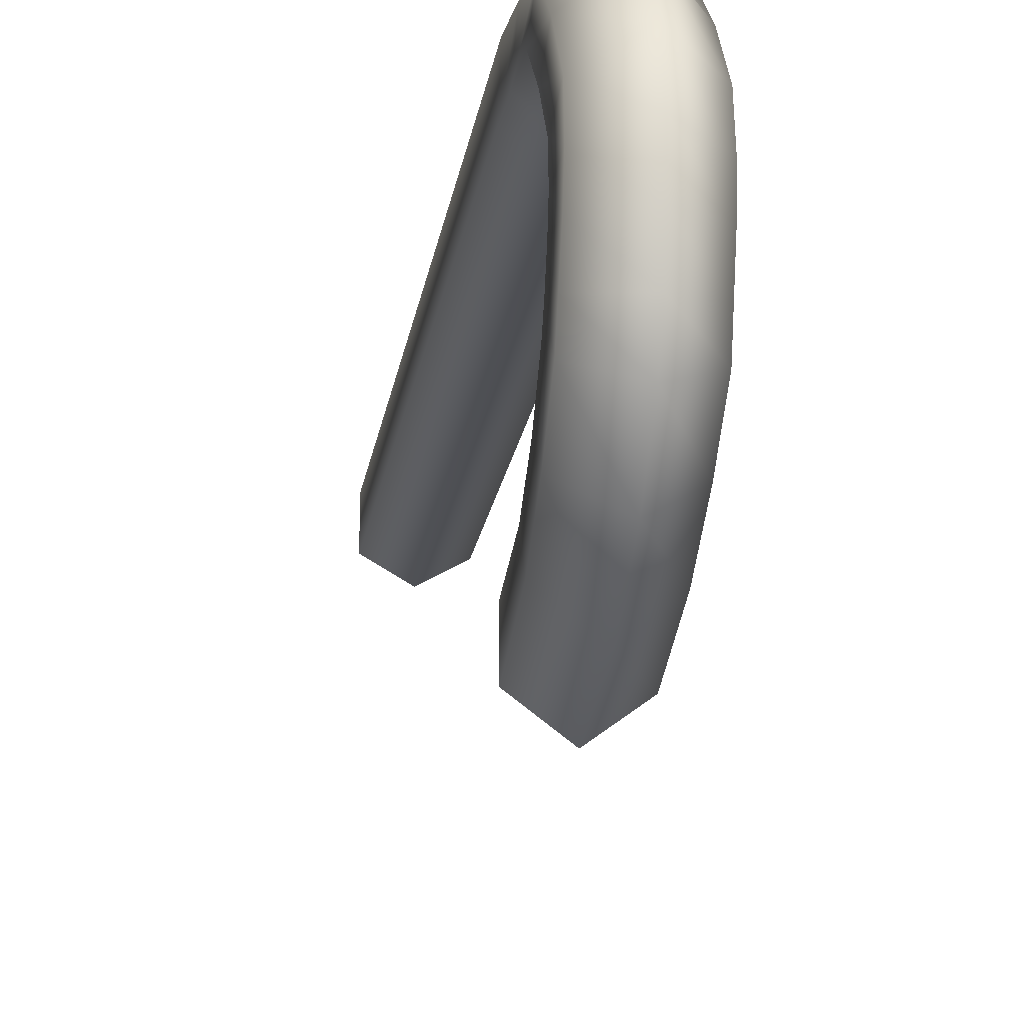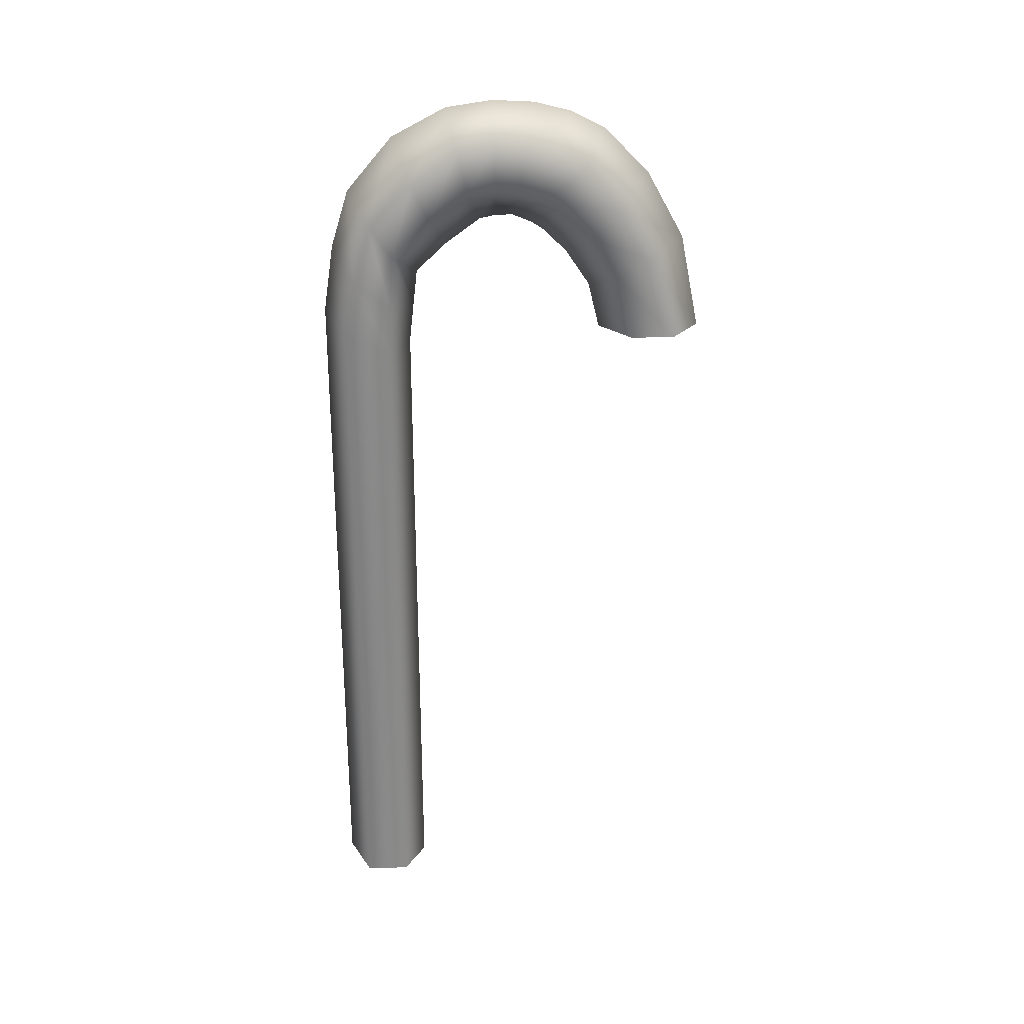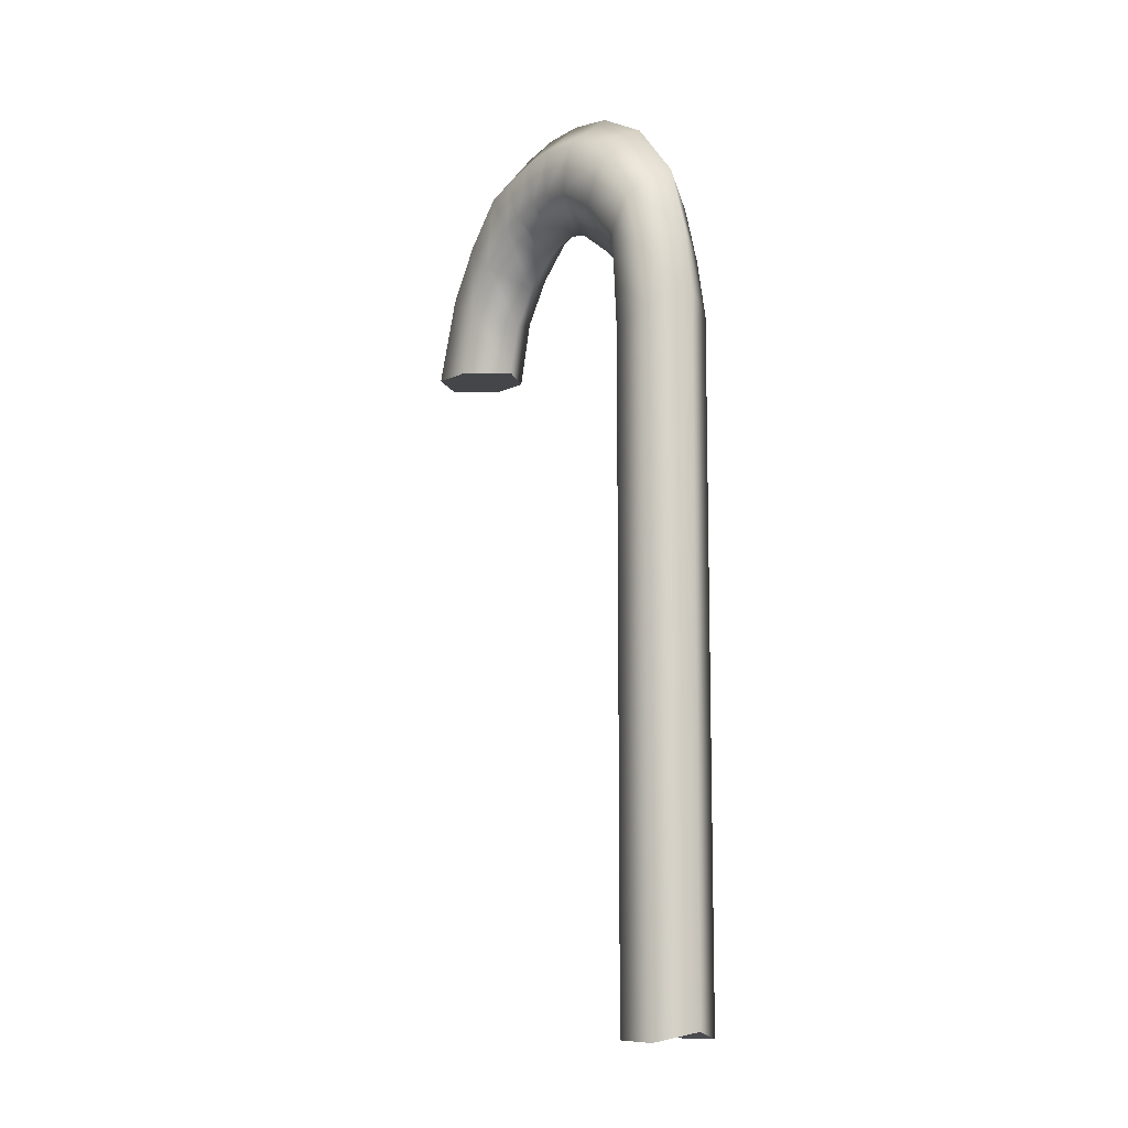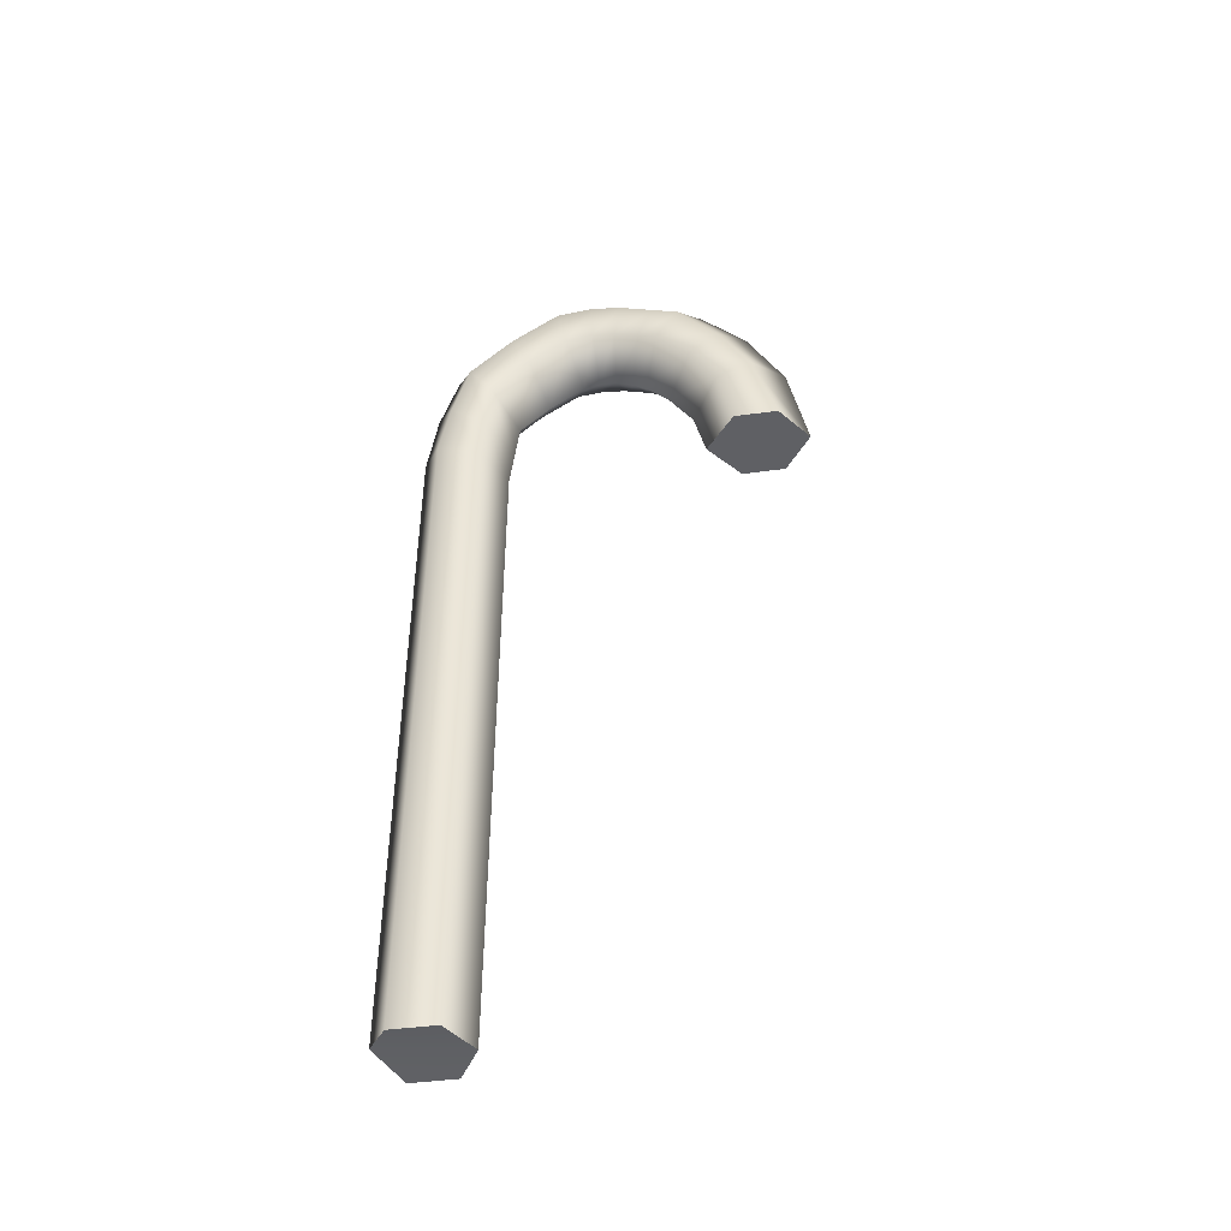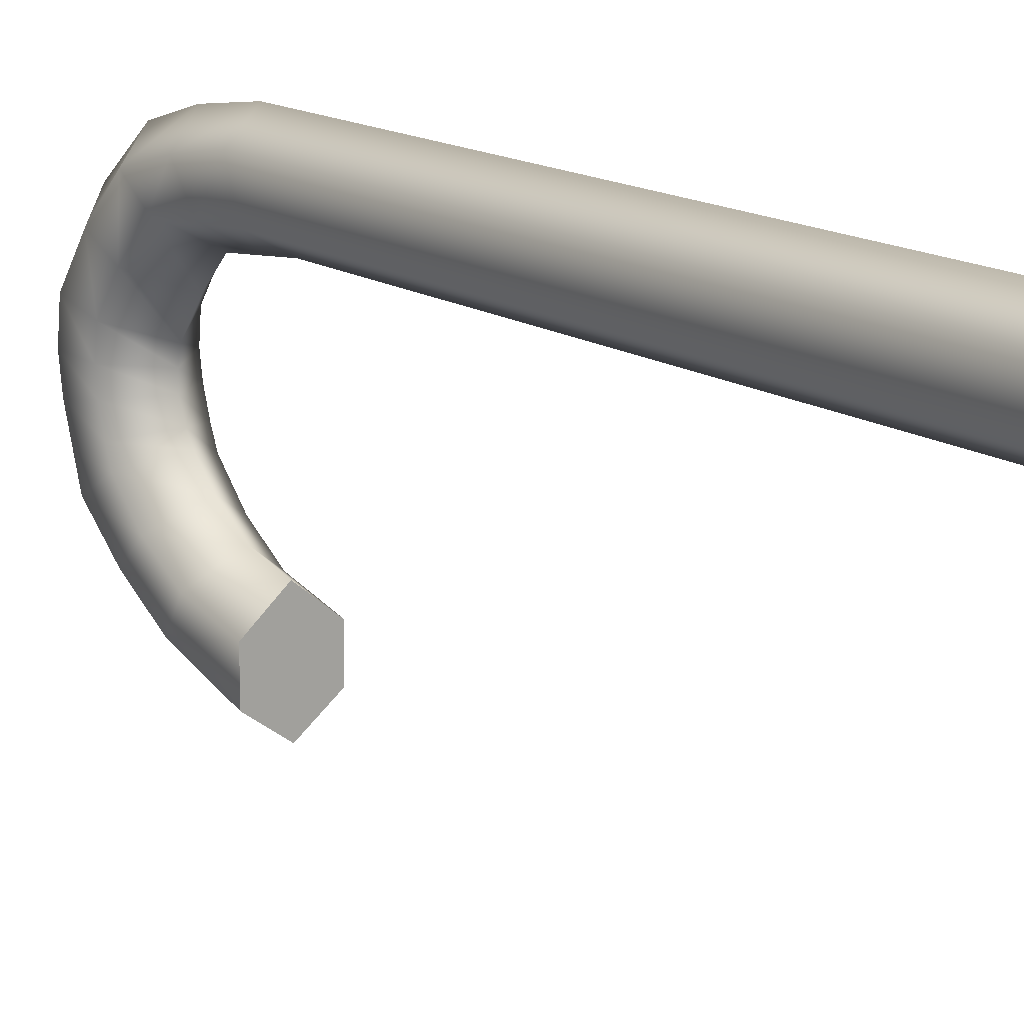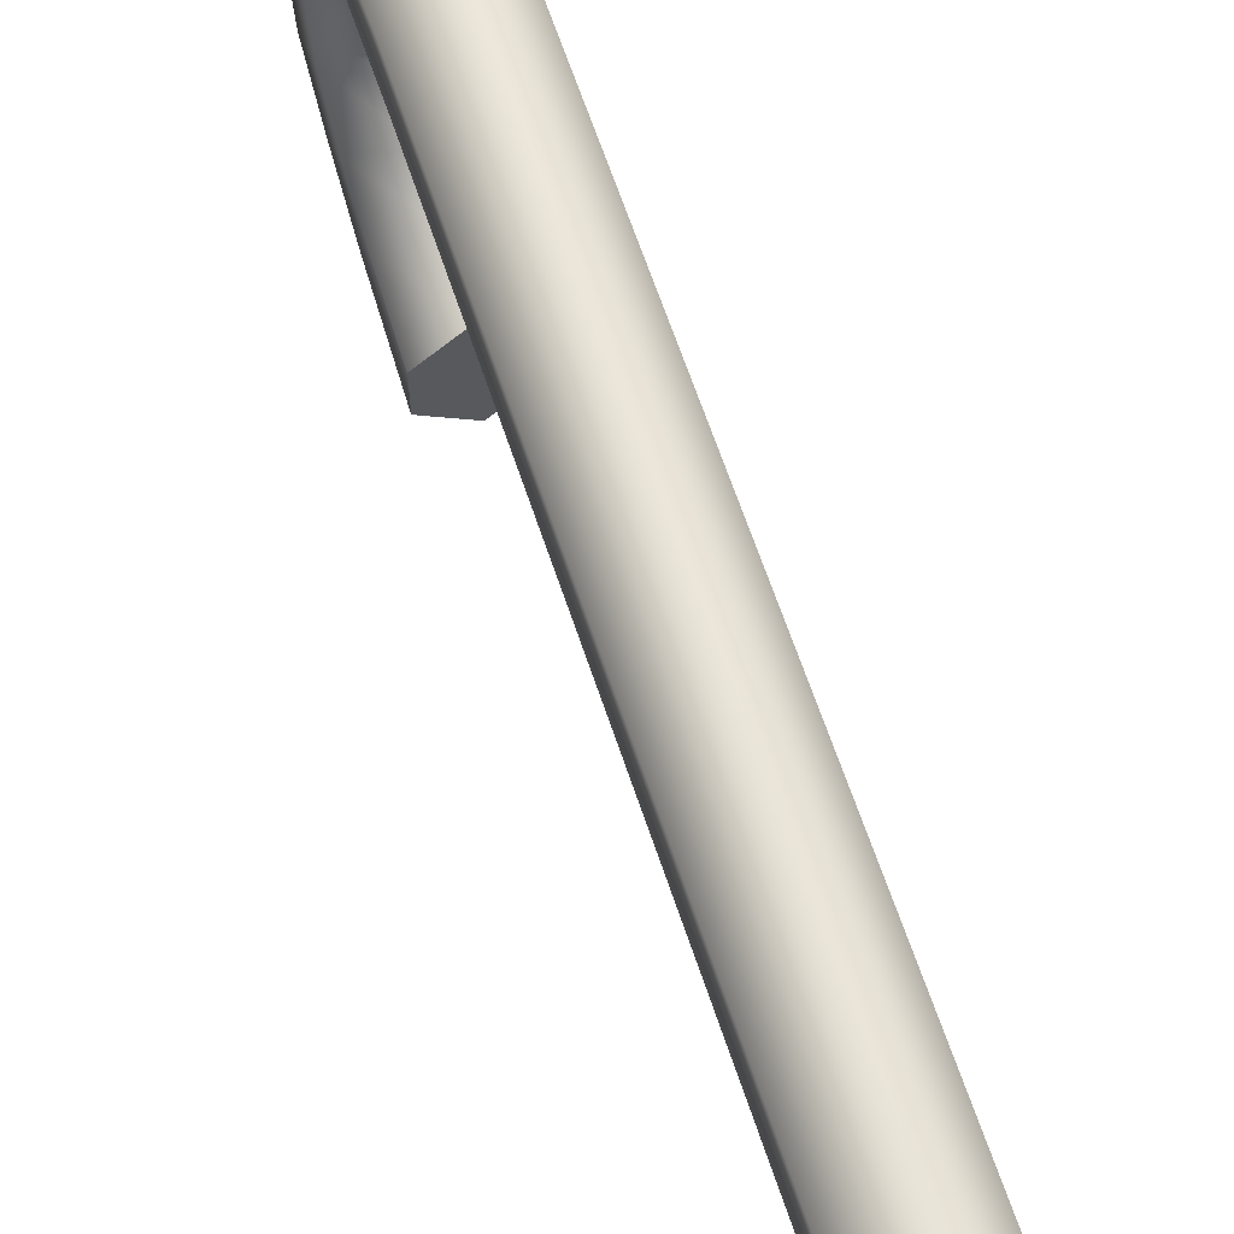
<metadata>
{"format":"obj","ext":"obj","renderer":"f3d","projection":"perspective","resolution":1024,"background":"white","views":[{"elev":-19.6,"azim":-8.3,"up":"+Y"},{"elev":26.7,"azim":-92.5,"up":"+Z"},{"elev":-9.7,"azim":141.6,"up":"+Z"},{"elev":-44.8,"azim":-81.1,"up":"+Z"},{"elev":15.7,"azim":142.6,"up":"+Y"},{"elev":64.0,"azim":161.7,"up":"+Y"}]}
</metadata>
<code>
o weapon_010
v -0.01576 0.6511 -0.1956
v -0.07985 0.6141 -0.2113
v -0.07985 0.6141 0.9387
v -0.01576 0.6511 0.9698
v -0.07985 0.5401 0.9153
v -0.07985 0.5401 -0.2113
v 0.04833 0.6141 -0.2113
v 0.04833 0.6141 0.9387
v 0.04833 0.5401 -0.2113
v 0.04833 0.5401 0.9153
v -0.01576 0.5031 -0.2113
v -0.01576 0.5031 0.9099
v -0.07985 0.5401 -0.2113
v -0.07985 0.5401 0.9153
v -0.01576 0.634 1.084
v -0.07985 0.5954 1.038
v -0.07985 0.5352 0.993
v -0.07985 0.5352 0.993
v -0.01576 0.4956 0.974
v 0.04833 0.5352 0.993
v 0.04833 0.5954 1.038
v -0.01576 0.6039 1.182
v -0.07985 0.5676 1.136
v -0.01576 0.5263 1.274
v -0.07985 0.5289 1.082
v -0.07985 0.4948 1.209
v -0.07985 0.4635 1.145
v -0.01576 0.434 1.324
v -0.07985 0.416 1.265
v -0.01576 0.3553 1.335
v -0.08032 0.3538 1.273
v -0.07985 0.3987 1.191
v -0.08032 0.3518 1.197
v 0.04879 0.3538 1.273
v 0.04833 0.416 1.265
v 0.04879 0.3518 1.197
v 0.04833 0.3987 1.191
v -0.01576 0.3495 1.137
v -0.01576 0.377 1.131
v -0.08032 0.3518 1.197
v 0.04833 0.4635 1.145
v -0.01576 0.4366 1.087
v 0.04833 0.5289 1.082
v 0.04833 0.5676 1.136
v 0.04833 0.4948 1.209
v -0.01576 0.4881 1.038
v -0.07985 0.5289 1.082
v -0.07985 0.4635 1.145
v -0.07985 0.3987 1.191
v -0.08079 0.3136 1.192
v -0.01576 0.3209 1.137
v -0.08126 0.272 1.179
v -0.01576 0.2882 1.124
v 0.04926 0.3136 1.192
v 0.04973 0.272 1.179
v 0.04926 0.3017 1.265
v 0.04973 0.2474 1.246
v -0.01576 0.2843 1.332
v -0.01576 0.2222 1.316
v -0.08173 0.2406 1.167
v -0.01576 0.2664 1.11
v -0.08079 0.1841 1.111
v -0.01576 0.227 1.07
v 0.0502 0.2406 1.167
v 0.04926 0.1841 1.111
v 0.0502 0.2012 1.231
v 0.04926 0.1377 1.159
v -0.01576 0.164 1.287
v -0.01576 0.08788 1.209
v -0.07985 0.1394 1.039
v -0.01576 0.1867 1.01
v -0.07985 0.114 0.9312
v -0.01576 0.1672 0.9311
v 0.04833 0.1394 1.039
v 0.04833 0.114 0.9312
v 0.04833 0.083 1.071
v 0.04833 0.03997 0.9314
v -0.01576 0.02444 1.095
v -0.01576 -0.008189 0.9316
v -0.07985 0.083 1.071
v -0.07985 0.03997 0.9314
v -0.07985 0.1394 1.039
v -0.07985 0.114 0.9312
v -0.08079 0.1377 1.159
v -0.08173 0.2012 1.231
v -0.08173 0.2406 1.167
v -0.08079 0.1841 1.111
v -0.08126 0.2474 1.246
v -0.08079 0.3017 1.265
v -0.08079 0.3136 1.192
v -0.08126 0.272 1.179
v 0.04833 0.6141 -0.2113
v 0.04833 0.5401 -0.2113
v -0.01576 0.5031 -0.2113
v -0.01576 0.6511 -0.1956
v -0.07985 0.6141 -0.2113
v -0.07985 0.5401 -0.2113
v -0.01576 -0.008189 0.9316
v -0.01576 0.1672 0.9311
v 0.04833 0.114 0.9312
v 0.04833 0.03997 0.9314
v -0.07985 0.114 0.9312
v -0.07985 0.03997 0.9314
f 1 2 3
f 1 3 4
f 2 5 3
f 2 6 5
f 7 1 4
f 7 4 8
f 9 7 8
f 9 8 10
f 11 9 10
f 11 10 12
f 13 11 12
f 13 12 14
f 3 15 4
f 3 16 15
f 5 16 3
f 5 17 16
f 12 18 14
f 10 19 12
f 12 19 18
f 10 20 19
f 8 20 10
f 4 15 21
f 4 21 8
f 8 21 20
f 16 22 15
f 16 23 22
f 17 23 16
f 23 24 22
f 17 25 23
f 23 26 24
f 25 26 23
f 25 27 26
f 26 28 24
f 27 29 26
f 26 29 28
f 29 30 28
f 29 31 30
f 27 32 29
f 32 31 29
f 32 33 31
f 28 30 34
f 28 34 35
f 24 28 35
f 35 34 36
f 35 36 37
f 37 36 38
f 37 38 39
f 39 38 40
f 41 37 39
f 41 39 42
f 43 41 42
f 21 43 20
f 15 44 21
f 44 41 43
f 15 22 44
f 21 44 43
f 22 24 45
f 24 35 45
f 45 37 41
f 44 45 41
f 45 35 37
f 22 45 44
f 43 42 46
f 20 43 46
f 20 46 19
f 19 46 47
f 19 47 18
f 46 42 48
f 46 48 47
f 42 49 48
f 42 39 49
f 39 40 49
f 38 50 40
f 38 51 50
f 36 51 38
f 51 52 50
f 51 53 52
f 34 54 36
f 54 53 51
f 36 54 51
f 54 55 53
f 30 56 34
f 34 56 54
f 56 55 54
f 56 57 55
f 30 58 56
f 58 57 56
f 31 58 30
f 58 59 57
f 53 60 52
f 53 61 60
f 55 61 53
f 61 62 60
f 61 63 62
f 64 63 61
f 57 64 55
f 55 64 61
f 64 65 63
f 59 66 57
f 66 65 64
f 57 66 64
f 66 67 65
f 68 67 66
f 59 68 66
f 68 69 67
f 63 70 62
f 65 71 63
f 63 71 70
f 71 72 70
f 71 73 72
f 65 74 71
f 74 73 71
f 67 74 65
f 74 75 73
f 69 76 67
f 76 75 74
f 67 76 74
f 76 77 75
f 69 78 76
f 78 77 76
f 78 79 77
f 80 79 78
f 80 81 79
f 82 81 80
f 82 83 81
f 84 80 78
f 84 78 69
f 85 69 68
f 85 84 69
f 86 84 85
f 87 80 84
f 87 82 80
f 86 87 84
f 88 68 59
f 88 85 68
f 89 59 58
f 33 89 31
f 31 89 58
f 89 88 59
f 90 88 89
f 33 90 89
f 91 85 88
f 91 86 85
f 90 91 88
f 92 93 94
f 92 94 95
f 94 96 95
f 94 97 96
f 98 99 100
f 98 100 101
f 98 102 99
f 98 103 102

</code>
